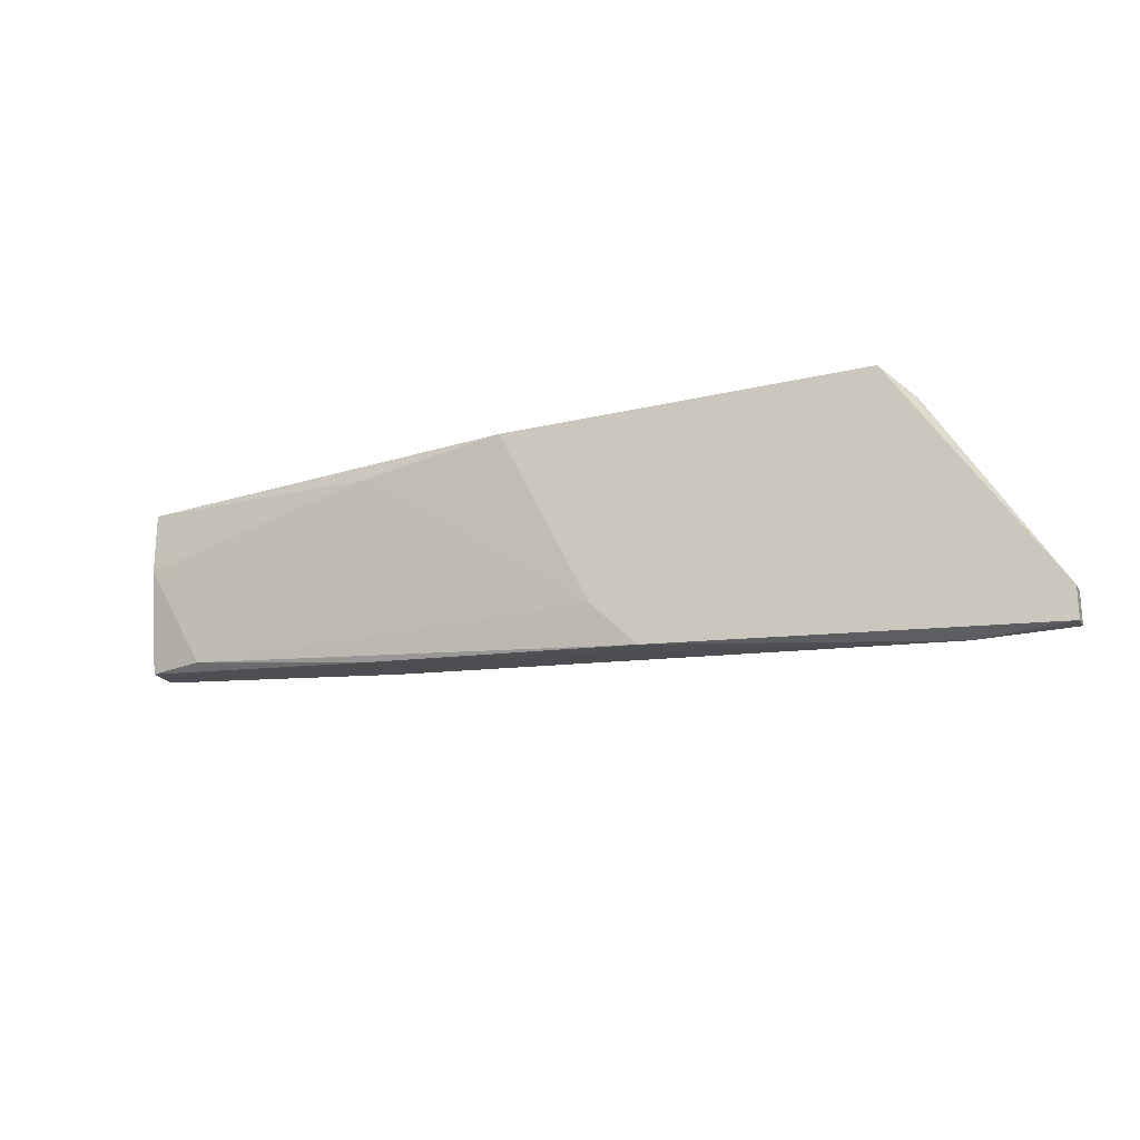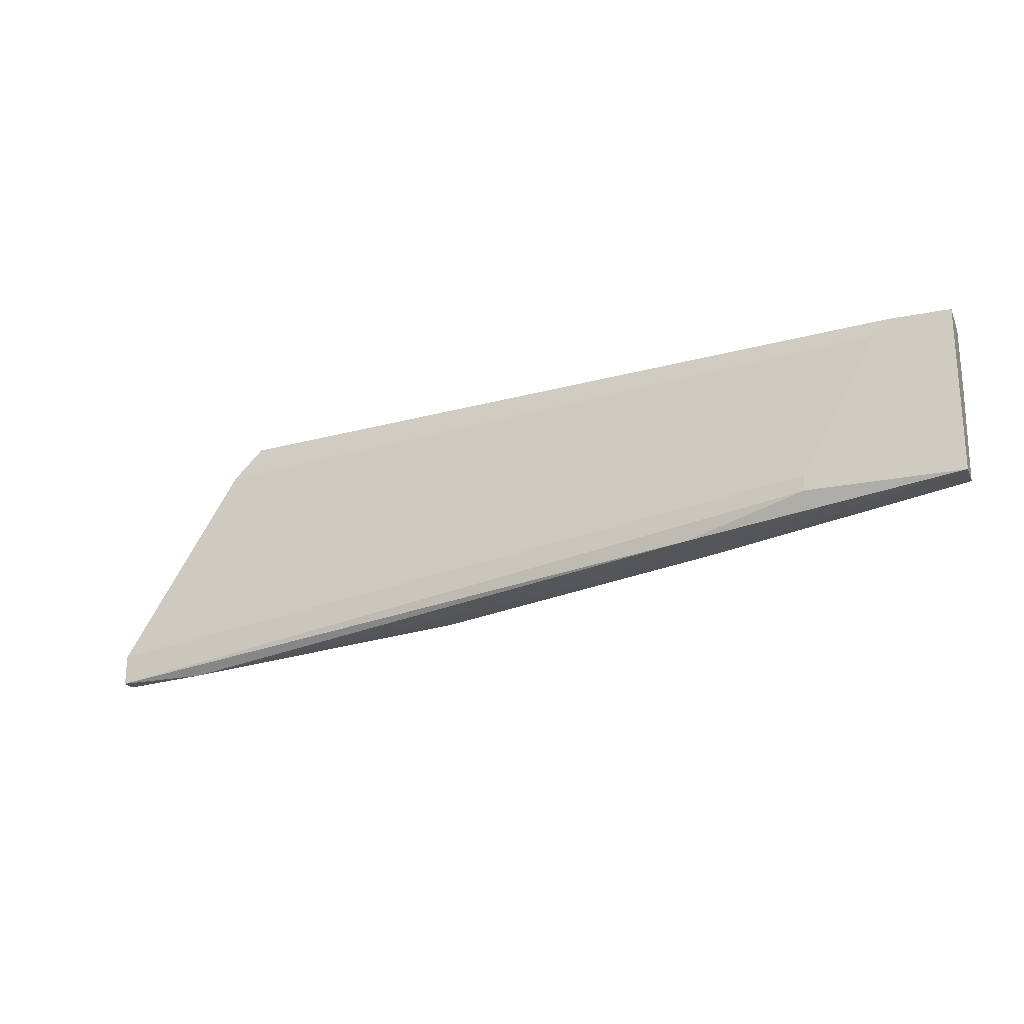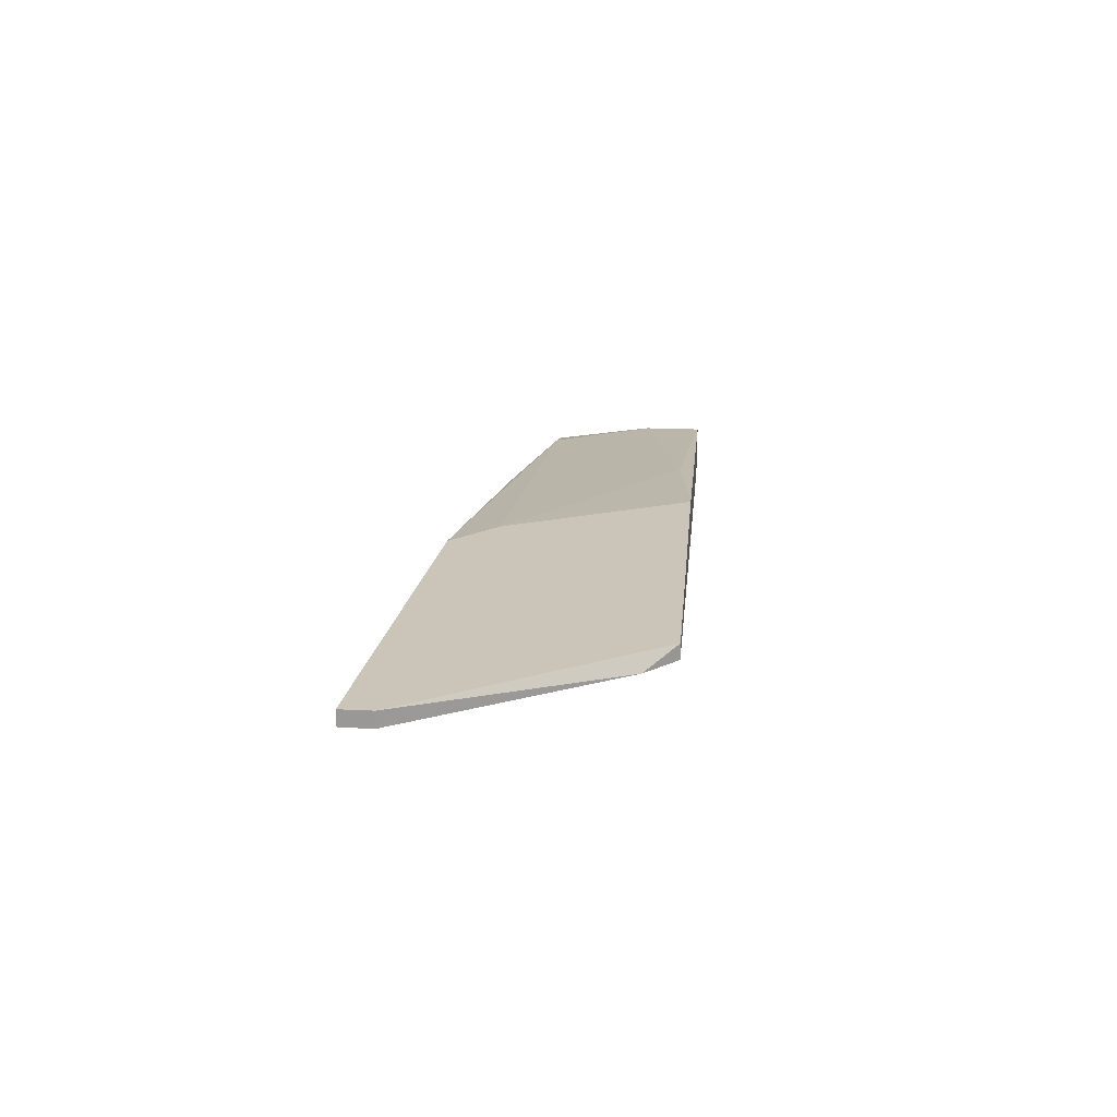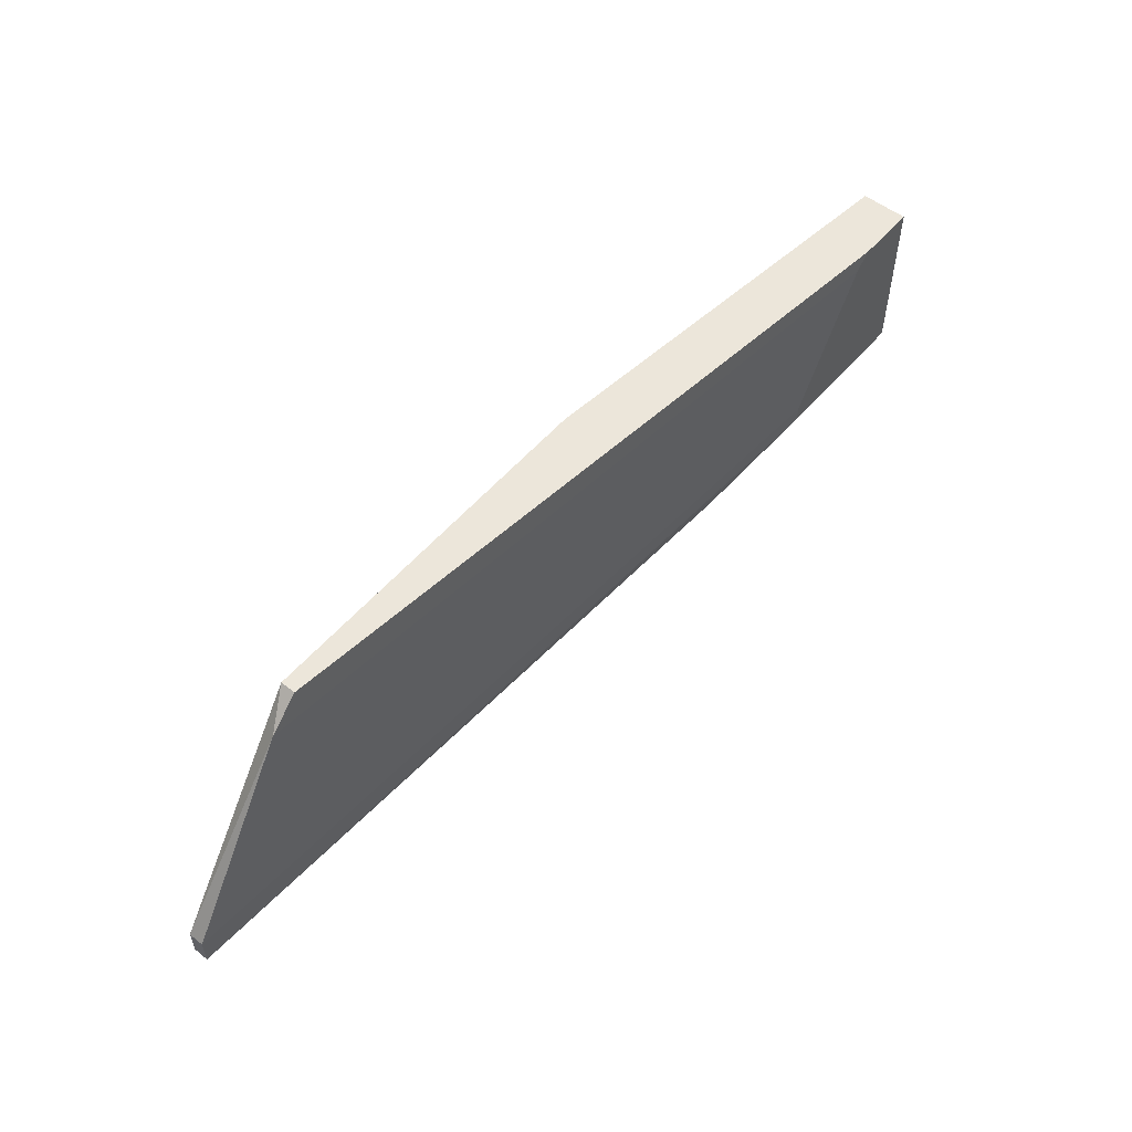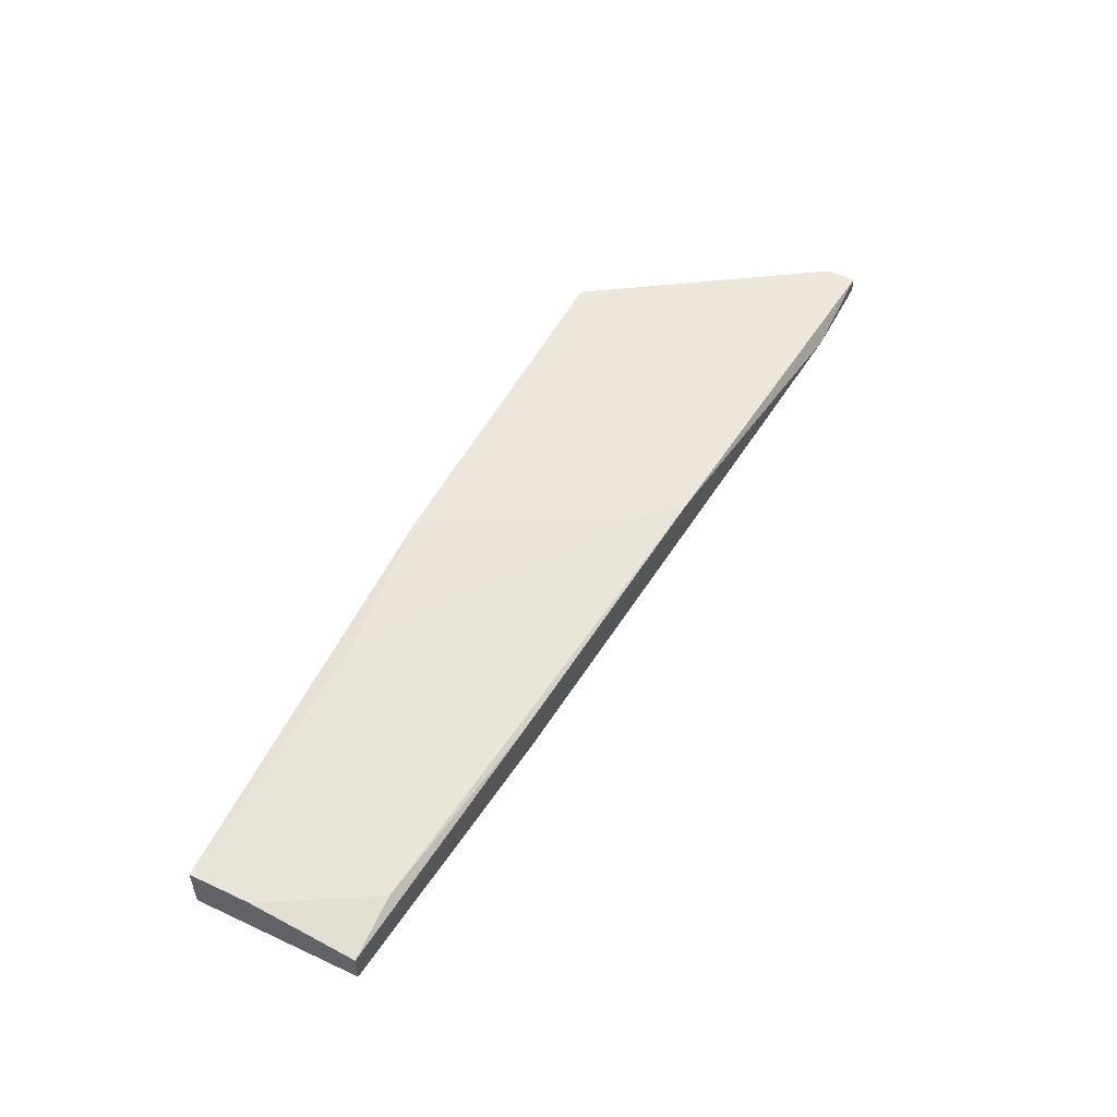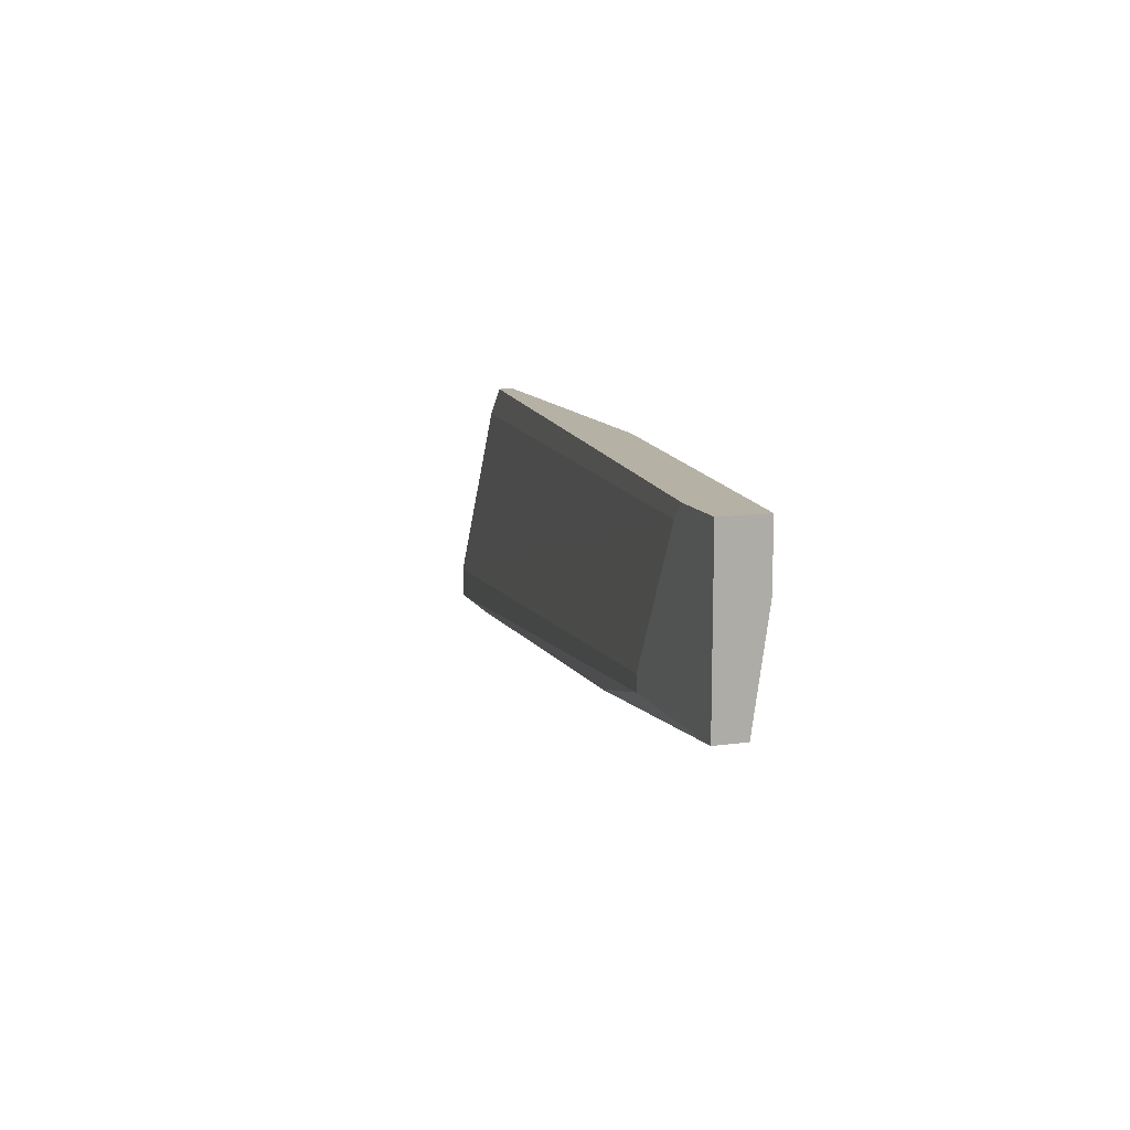
<metadata>
{"format":"obj","ext":"obj","renderer":"f3d","projection":"perspective","resolution":1024,"background":"white","views":[{"elev":-21.1,"azim":-157.0,"up":"+Z"},{"elev":-22.1,"azim":19.7,"up":"+Z"},{"elev":20.5,"azim":-84.9,"up":"+Y"},{"elev":54.2,"azim":-50.4,"up":"+Z"},{"elev":51.1,"azim":116.7,"up":"+Y"},{"elev":11.8,"azim":71.4,"up":"+Z"}]}
</metadata>
<code>
v 0.03204 0.01364 -0.03657
v 0.03204 0.01364 -0.03795
v 0.008658 0.0219 -0.02281
v -0.03813 0.02052 -0.0462
v -0.03813 0.02052 -0.04345
v -0.03813 0.0219 -0.0462
v -0.03813 0.0219 -0.04345
v 0.04581 0.0164 -0.03795
v 0.04581 0.01364 -0.02281
v 0.04581 0.01364 -0.03795
v 0.04581 0.01777 -0.02281
v 0.04581 0.01777 -0.02832
v 0.000408 0.0219 -0.03932
v -0.02987 0.02052 -0.0462
v 0.03893 0.01364 -0.02419
v 0.02241 0.02052 -0.02419
v 0.02241 0.01915 -0.0407
v 0.02104 0.01502 -0.0407
v -0.02712 0.02052 -0.02557
v -0.003725 0.0219 -0.04345
v 0.04031 0.01364 -0.02281
v 0.04031 0.01777 -0.03795
v -0.02436 0.02052 -0.02281
v -0.02436 0.0219 -0.02281
f 18 10 2
f 5 4 1
f 23 21 24
f 24 21 11
f 8 11 10
f 21 1 10
f 20 24 3
f 24 11 3
f 11 16 3
f 4 5 6
f 24 20 6
f 11 21 9
f 10 11 9
f 21 10 9
f 4 6 14
f 6 20 14
f 18 4 14
f 21 23 19
f 23 24 19
f 3 16 13
f 20 3 13
f 16 22 13
f 22 20 13
f 16 11 12
f 11 8 12
f 22 16 12
f 8 22 12
f 5 1 15
f 1 21 15
f 19 5 15
f 21 19 15
f 6 5 7
f 24 6 7
f 5 19 7
f 19 24 7
f 8 10 17
f 20 22 17
f 22 8 17
f 10 18 17
f 14 20 17
f 18 14 17
f 1 4 2
f 10 1 2
f 4 18 2

</code>
